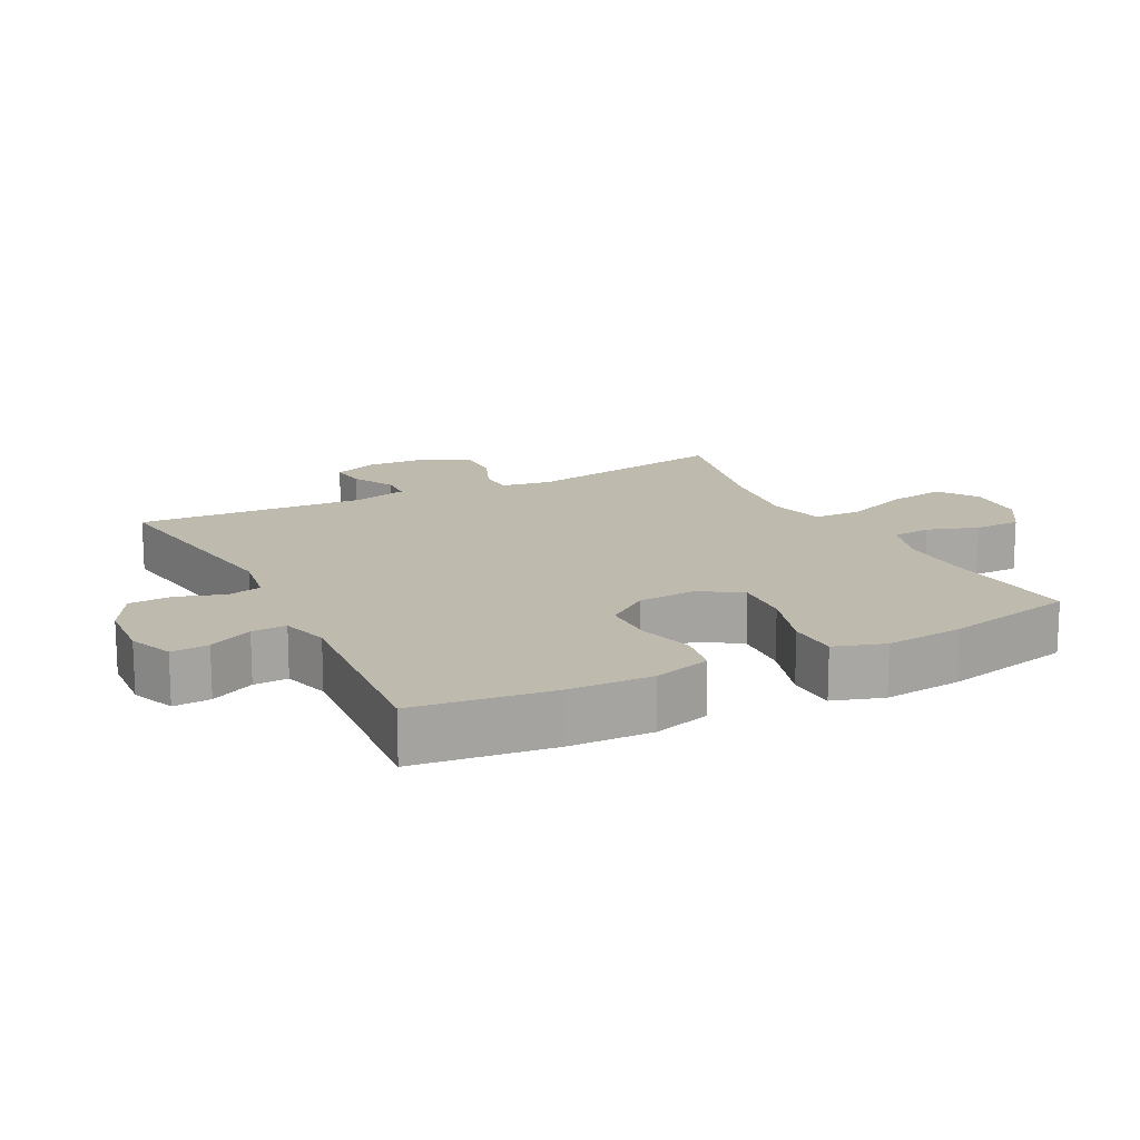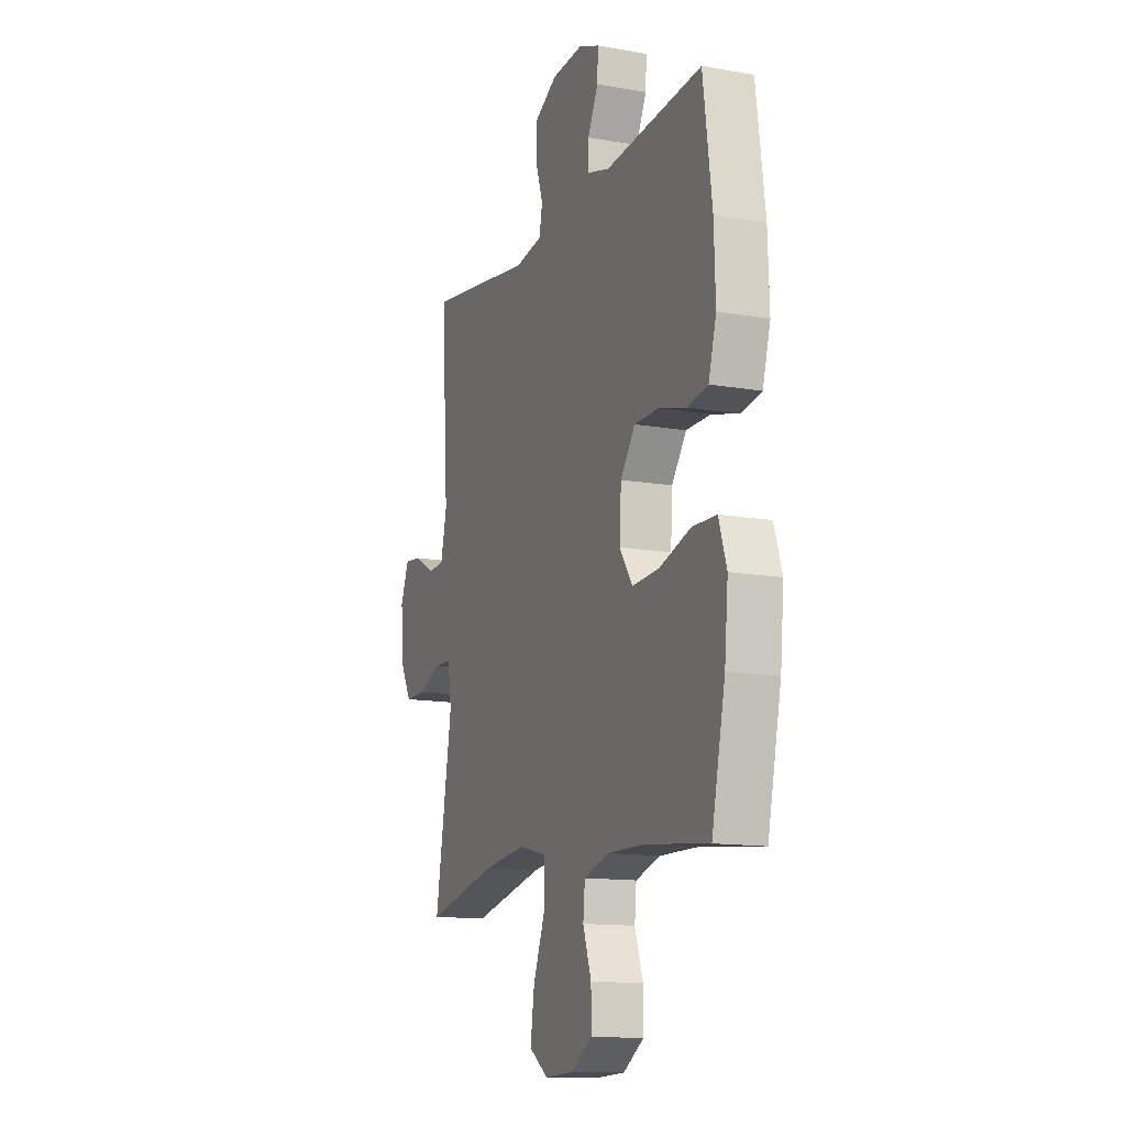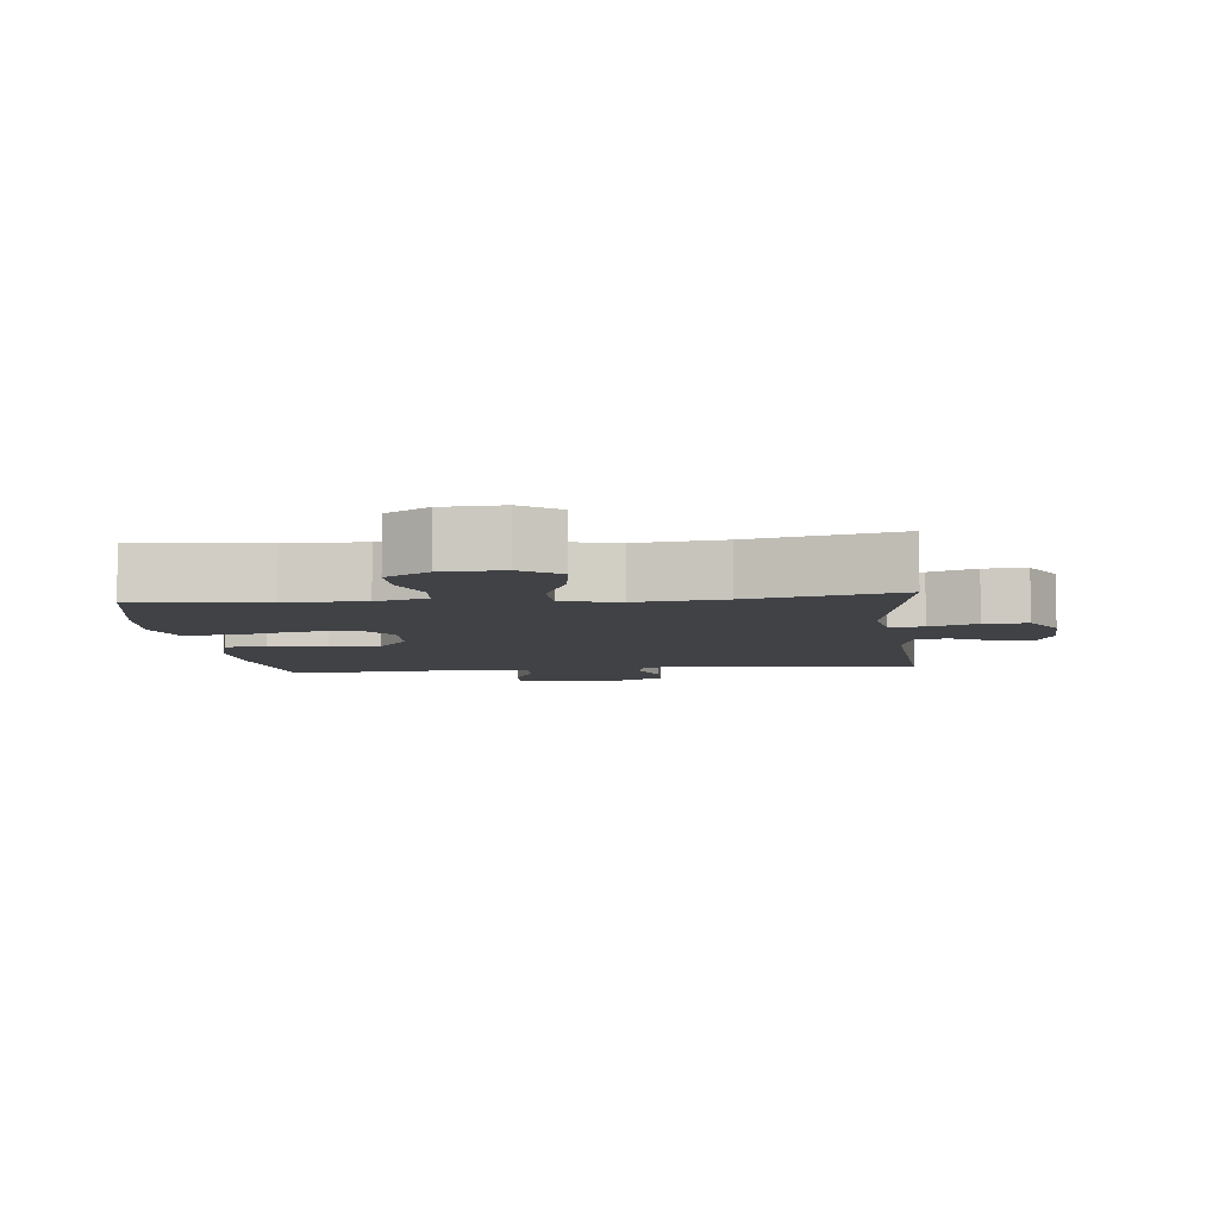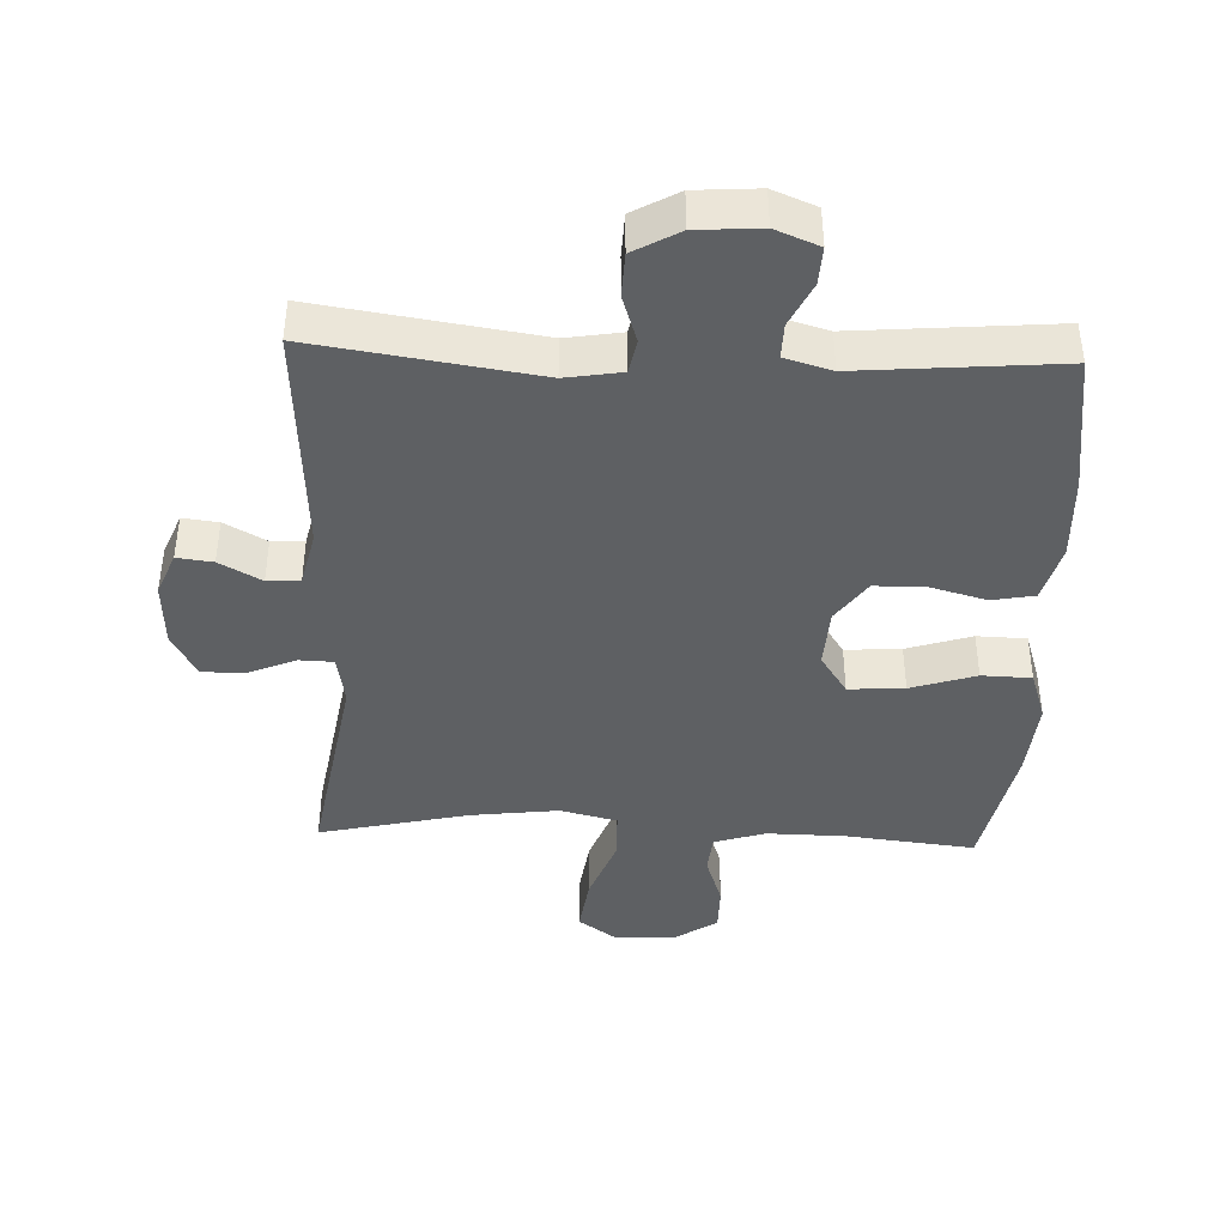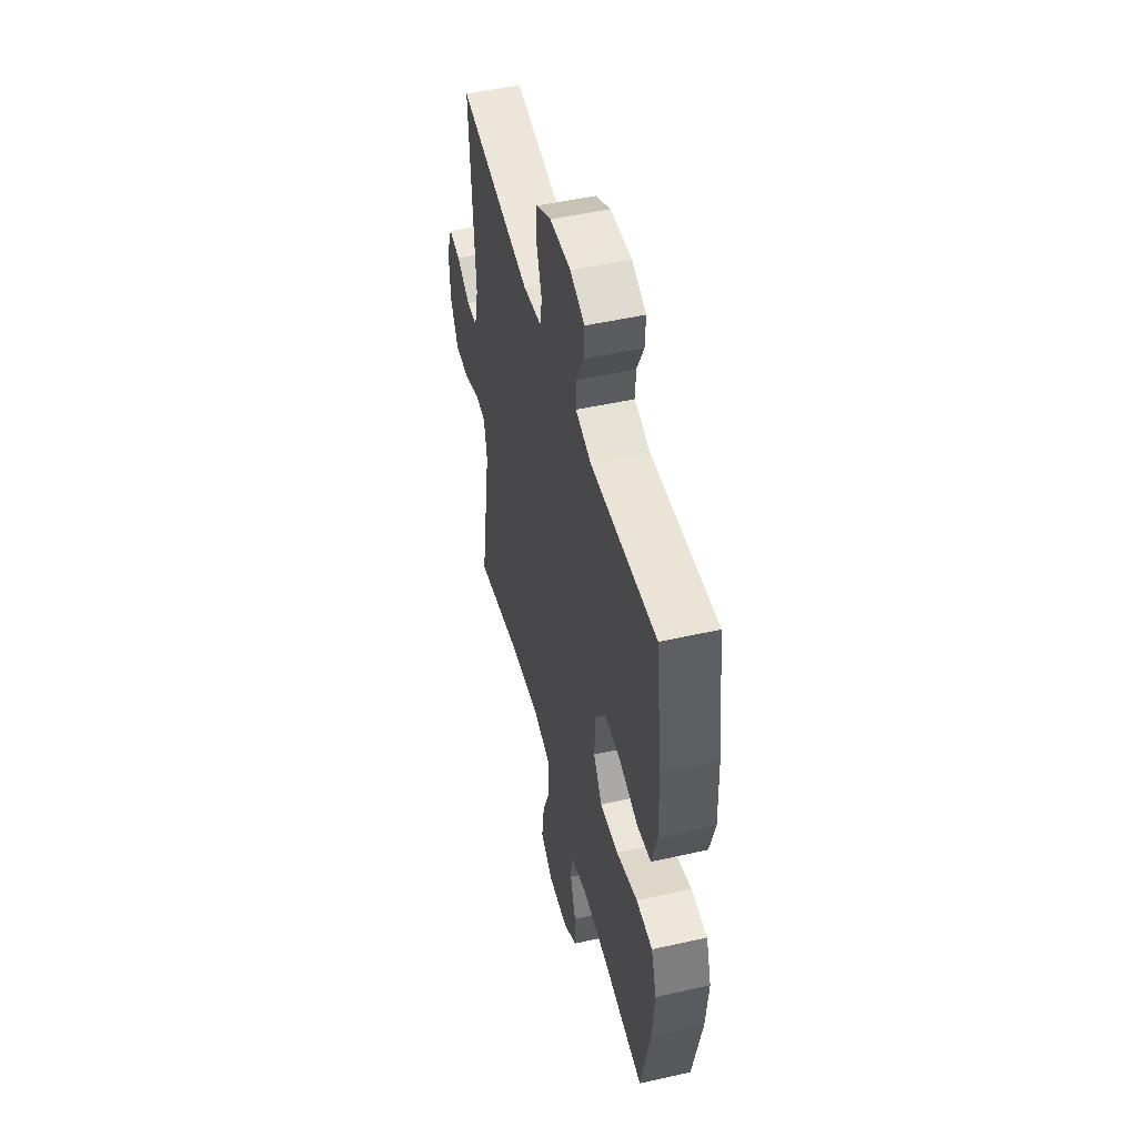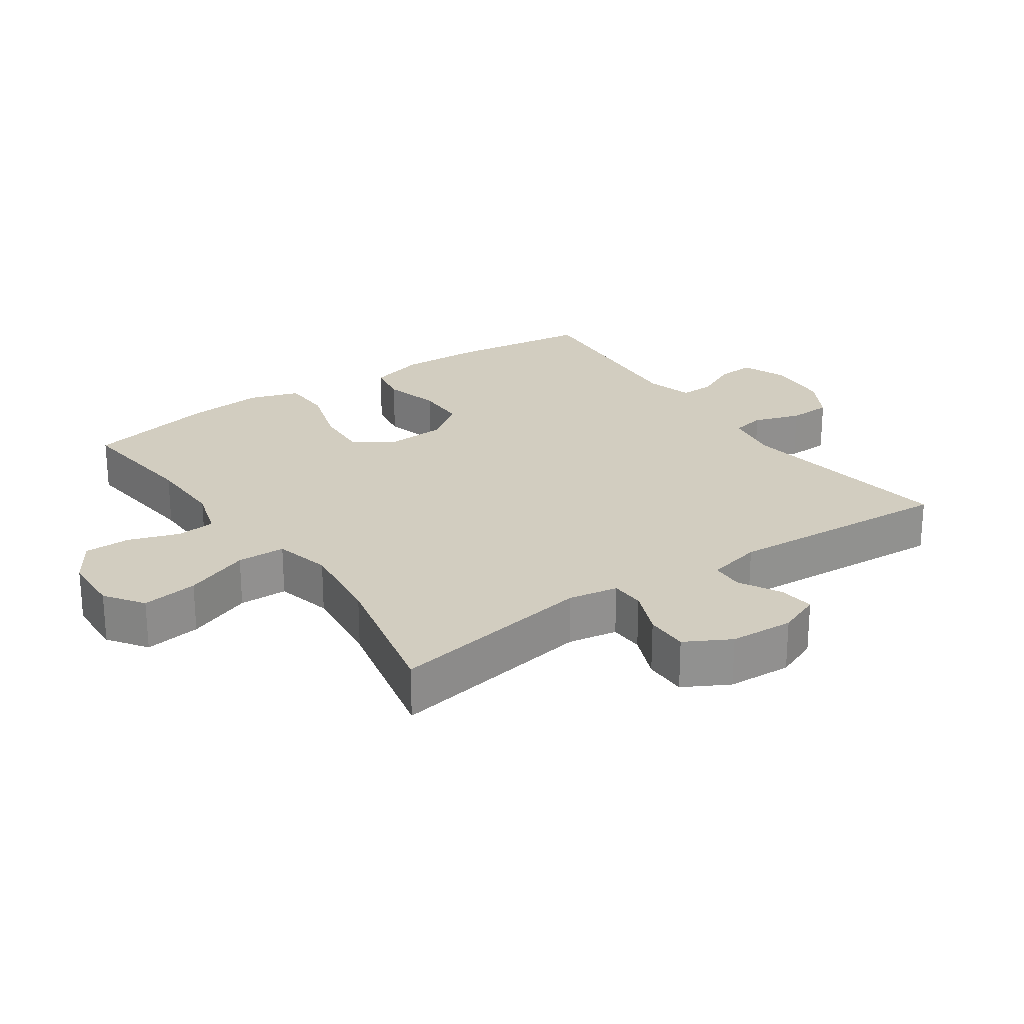
<metadata>
{"format":"obj","ext":"obj","renderer":"f3d","projection":"perspective","resolution":1024,"background":"white","views":[{"elev":15.8,"azim":62.8,"up":"+Y"},{"elev":-13.2,"azim":68.1,"up":"+Z"},{"elev":-6.5,"azim":-173.8,"up":"+Y"},{"elev":-42.2,"azim":-2.2,"up":"+Y"},{"elev":49.4,"azim":76.0,"up":"+Z"},{"elev":24.4,"azim":-124.7,"up":"+Y"}]}
</metadata>
<code>
o path9714
v -0.258 0.0375 -0.4457
v -0.1214 0.0375 -0.4291
v -0.03365 0.0375 -0.4505
v -0.03219 0.0375 -0.5256
v -0.07112 0.0375 -0.6264
v -0.08366 0.0375 -0.7134
v -0.02409 0.0375 -0.7552
v 0.06889 0.0375 -0.7511
v 0.1355 0.0375 -0.7082
v 0.1358 0.0375 -0.6367
v 0.1091 0.0375 -0.5584
v 0.1148 0.0375 -0.4981
v 0.1939 0.0375 -0.4736
v 0.3141 0.0375 -0.4753
v 0.5146 0.0375 -0.4972
v 0.5579 0.0375 -0.2956
v 0.5693 0.0375 -0.1753
v 0.5439 0.0375 -0.09767
v 0.4672 0.0375 -0.09543
v 0.3667 0.0375 -0.127
v 0.2804 0.0375 -0.1324
v 0.2391 0.0375 -0.0708
v 0.2446 0.0375 0.02063
v 0.2915 0.0375 0.08534
v 0.3704 0.0375 0.08606
v 0.4569 0.0375 0.06271
v 0.5228 0.0375 0.07448
v 0.5477 0.0375 0.1619
v 0.5431 0.0375 0.2911
v 0.5146 0.0375 0.5047
v 0.2048 0.0375 0.4792
v 0.1322 0.0375 0.4998
v 0.1339 0.0375 0.5532
v 0.167 0.0375 0.6211
v 0.1703 0.0375 0.6788
v 0.1025 0.0375 0.706
v 0.003212 0.0375 0.6993
v -0.06772 0.0375 0.6599
v -0.07067 0.0375 0.593
v -0.04668 0.0375 0.5204
v -0.05698 0.0375 0.4679
v -0.1437 0.0375 0.4539
v -0.4871 0.0375 0.5047
v -0.4647 0.0375 0.1509
v -0.4848 0.0375 0.0656
v -0.5354 0.0375 0.06332
v -0.5999 0.0375 0.09848
v -0.6553 0.0375 0.1051
v -0.6825 0.0375 0.03869
v -0.6772 0.0375 -0.06036
v -0.639 0.0375 -0.1302
v -0.5722 0.0375 -0.1295
v -0.4989 0.0375 -0.09926
v -0.4461 0.0375 -0.1011
v -0.4327 0.0375 -0.1778
v -0.4871 0.0375 -0.4972
v -0.258 -0.0375 -0.4457
v -0.1214 -0.0375 -0.4291
v -0.03365 -0.0375 -0.4505
v -0.03219 -0.0375 -0.5256
v -0.07112 -0.0375 -0.6264
v -0.08366 -0.0375 -0.7134
v -0.02409 -0.0375 -0.7552
v 0.06889 -0.0375 -0.7511
v 0.1355 -0.0375 -0.7082
v 0.1358 -0.0375 -0.6367
v 0.1091 -0.0375 -0.5584
v 0.1148 -0.0375 -0.4981
v 0.1939 -0.0375 -0.4736
v 0.3141 -0.0375 -0.4753
v 0.5146 -0.0375 -0.4972
v 0.5579 -0.0375 -0.2956
v 0.5693 -0.0375 -0.1753
v 0.5439 -0.0375 -0.09767
v 0.4672 -0.0375 -0.09543
v 0.3667 -0.0375 -0.127
v 0.2804 -0.0375 -0.1324
v 0.2391 -0.0375 -0.0708
v 0.2446 -0.0375 0.02063
v 0.2915 -0.0375 0.08534
v 0.3704 -0.0375 0.08606
v 0.4569 -0.0375 0.06271
v 0.5228 -0.0375 0.07448
v 0.5477 -0.0375 0.1619
v 0.5431 -0.0375 0.2911
v 0.5146 -0.0375 0.5047
v 0.2048 -0.0375 0.4792
v 0.1322 -0.0375 0.4998
v 0.1339 -0.0375 0.5532
v 0.167 -0.0375 0.6211
v 0.1703 -0.0375 0.6788
v 0.1025 -0.0375 0.706
v 0.003212 -0.0375 0.6993
v -0.06772 -0.0375 0.6599
v -0.07067 -0.0375 0.593
v -0.04668 -0.0375 0.5204
v -0.05698 -0.0375 0.4679
v -0.1437 -0.0375 0.4539
v -0.4871 -0.0375 0.5047
v -0.4647 -0.0375 0.1509
v -0.4848 -0.0375 0.0656
v -0.5354 -0.0375 0.06332
v -0.5999 -0.0375 0.09848
v -0.6553 -0.0375 0.1051
v -0.6825 -0.0375 0.03869
v -0.6772 -0.0375 -0.06036
v -0.639 -0.0375 -0.1302
v -0.5722 -0.0375 -0.1295
v -0.4989 -0.0375 -0.09926
v -0.4461 -0.0375 -0.1011
v -0.4327 -0.0375 -0.1778
v -0.4871 -0.0375 -0.4972
v 0.5579 0.0375 -0.2956
v 0.5693 0.0375 -0.1753
v 0.5439 0.0375 -0.09767
v 0.5439 0.0375 -0.09767
v 0.5228 0.0375 0.07448
v 0.5228 0.0375 0.07448
v 0.5477 0.0375 0.1619
v 0.5431 0.0375 0.2911
v 0.4672 0.0375 -0.09543
v 0.5146 0.0375 -0.4972
v 0.5146 0.0375 -0.4972
v 0.4569 0.0375 0.06271
v 0.5146 0.0375 0.5047
v 0.5146 0.0375 0.5047
v 0.3667 0.0375 -0.127
v 0.3704 0.0375 0.08606
v 0.3141 0.0375 -0.4753
v 0.2915 0.0375 0.08534
v 0.2804 0.0375 -0.1324
v 0.2048 0.0375 0.4792
v 0.1939 0.0375 -0.4736
v 0.2446 0.0375 0.02063
v 0.2391 0.0375 -0.0708
v 0.1322 0.0375 0.4998
v 0.1322 0.0375 0.4998
v 0.1148 0.0375 -0.4981
v 0.1148 0.0375 -0.4981
v 0.167 0.0375 0.6211
v 0.1703 0.0375 0.6788
v 0.1703 0.0375 0.6788
v 0.1025 0.0375 0.706
v 0.1339 0.0375 0.5532
v 0.1355 0.0375 -0.7082
v 0.1358 0.0375 -0.6367
v 0.1091 0.0375 -0.5584
v 0.06889 0.0375 -0.7511
v 0.003212 0.0375 0.6993
v -0.02409 0.0375 -0.7552
v -0.06772 0.0375 0.6599
v -0.08366 0.0375 -0.7134
v -0.08366 0.0375 -0.7134
v -0.07112 0.0375 -0.6264
v -0.03219 0.0375 -0.5256
v -0.03365 0.0375 -0.4505
v -0.03365 0.0375 -0.4505
v -0.1214 0.0375 -0.4291
v -0.04668 0.0375 0.5204
v -0.05698 0.0375 0.4679
v -0.05698 0.0375 0.4679
v -0.07067 0.0375 0.593
v -0.1437 0.0375 0.4539
v -0.258 0.0375 -0.4457
v -0.4461 0.0375 -0.1011
v -0.4461 0.0375 -0.1011
v -0.4327 0.0375 -0.1778
v -0.4989 0.0375 -0.09926
v -0.4871 0.0375 -0.4972
v -0.4871 0.0375 -0.4972
v -0.4871 0.0375 0.5047
v -0.4871 0.0375 0.5047
v -0.4647 0.0375 0.1509
v -0.4848 0.0375 0.0656
v -0.4848 0.0375 0.0656
v -0.5354 0.0375 0.06332
v -0.5722 0.0375 -0.1295
v -0.5999 0.0375 0.09848
v -0.639 0.0375 -0.1302
v -0.639 0.0375 -0.1302
v -0.6553 0.0375 0.1051
v -0.6553 0.0375 0.1051
v -0.6772 0.0375 -0.06036
v -0.6825 0.0375 0.03869
v 0.5579 -0.0375 -0.2956
v 0.5693 -0.0375 -0.1753
v 0.5439 -0.0375 -0.09767
v 0.5439 -0.0375 -0.09767
v 0.5228 -0.0375 0.07448
v 0.5228 -0.0375 0.07448
v 0.5477 -0.0375 0.1619
v 0.5431 -0.0375 0.2911
v 0.4672 -0.0375 -0.09543
v 0.5146 -0.0375 -0.4972
v 0.5146 -0.0375 -0.4972
v 0.4569 -0.0375 0.06271
v 0.5146 -0.0375 0.5047
v 0.5146 -0.0375 0.5047
v 0.3667 -0.0375 -0.127
v 0.3704 -0.0375 0.08606
v 0.3141 -0.0375 -0.4753
v 0.2915 -0.0375 0.08534
v 0.2804 -0.0375 -0.1324
v 0.2048 -0.0375 0.4792
v 0.1939 -0.0375 -0.4736
v 0.2446 -0.0375 0.02063
v 0.2391 -0.0375 -0.0708
v 0.1322 -0.0375 0.4998
v 0.1322 -0.0375 0.4998
v 0.1148 -0.0375 -0.4981
v 0.1148 -0.0375 -0.4981
v 0.167 -0.0375 0.6211
v 0.1703 -0.0375 0.6788
v 0.1703 -0.0375 0.6788
v 0.1025 -0.0375 0.706
v 0.1339 -0.0375 0.5532
v 0.1355 -0.0375 -0.7082
v 0.1358 -0.0375 -0.6367
v 0.1091 -0.0375 -0.5584
v 0.06889 -0.0375 -0.7511
v 0.003212 -0.0375 0.6993
v -0.02409 -0.0375 -0.7552
v -0.06772 -0.0375 0.6599
v -0.08366 -0.0375 -0.7134
v -0.08366 -0.0375 -0.7134
v -0.07112 -0.0375 -0.6264
v -0.03219 -0.0375 -0.5256
v -0.03365 -0.0375 -0.4505
v -0.03365 -0.0375 -0.4505
v -0.1214 -0.0375 -0.4291
v -0.04668 -0.0375 0.5204
v -0.05698 -0.0375 0.4679
v -0.05698 -0.0375 0.4679
v -0.07067 -0.0375 0.593
v -0.1437 -0.0375 0.4539
v -0.258 -0.0375 -0.4457
v -0.4461 -0.0375 -0.1011
v -0.4461 -0.0375 -0.1011
v -0.4327 -0.0375 -0.1778
v -0.4989 -0.0375 -0.09926
v -0.4871 -0.0375 -0.4972
v -0.4871 -0.0375 -0.4972
v -0.4871 -0.0375 0.5047
v -0.4871 -0.0375 0.5047
v -0.4647 -0.0375 0.1509
v -0.4848 -0.0375 0.0656
v -0.4848 -0.0375 0.0656
v -0.5354 -0.0375 0.06332
v -0.5722 -0.0375 -0.1295
v -0.5999 -0.0375 0.09848
v -0.639 -0.0375 -0.1302
v -0.639 -0.0375 -0.1302
v -0.6553 -0.0375 0.1051
v -0.6553 -0.0375 0.1051
v -0.6772 -0.0375 -0.06036
v -0.6825 -0.0375 0.03869
f 236 239 241
f 222 220 226
f 226 219 227
f 186 199 185
f 215 212 213
f 231 232 208
f 230 228 207
f 249 255 251
f 221 216 215
f 224 222 226
f 199 186 193
f 200 196 191
f 192 202 200
f 210 227 219
f 232 202 208
f 240 248 249
f 191 196 189
f 228 205 203
f 253 256 250
f 237 239 207
f 231 216 234
f 216 231 208
f 217 218 220
f 228 210 205
f 185 199 201
f 201 203 205
f 219 226 218
f 250 256 248
f 185 201 194
f 227 210 228
f 204 202 192
f 245 235 243
f 230 207 239
f 193 186 187
f 208 202 204
f 236 230 239
f 203 201 199
f 204 192 197
f 234 221 223
f 206 237 207
f 249 248 255
f 255 248 256
f 207 228 203
f 245 237 206
f 216 212 215
f 246 240 237
f 235 206 232
f 192 200 191
f 246 237 245
f 218 226 220
f 248 240 246
f 234 216 221
f 232 206 202
f 245 206 235
f 16 17 73 72
f 17 116 188 73
f 118 28 84 190
f 28 29 85 84
f 18 19 75 74
f 123 16 72 195
f 26 27 83 82
f 29 126 198 85
f 19 20 76 75
f 25 26 82 81
f 14 15 71 70
f 24 25 81 80
f 20 21 77 76
f 30 31 87 86
f 13 14 70 69
f 23 24 80 79
f 21 22 78 77
f 22 23 79 78
f 31 137 209 87
f 139 13 69 211
f 34 142 214 90
f 35 36 92 91
f 33 34 90 89
f 9 10 66 65
f 10 11 67 66
f 8 9 65 64
f 32 33 89 88
f 11 12 68 67
f 36 37 93 92
f 7 8 64 63
f 37 38 94 93
f 153 7 63 225
f 5 6 62 61
f 4 5 61 60
f 157 4 60 229
f 2 3 59 58
f 40 161 233 96
f 39 40 96 95
f 38 39 95 94
f 41 42 98 97
f 1 2 58 57
f 166 55 111 238
f 53 54 110 109
f 170 1 57 242
f 172 44 100 244
f 42 43 99 98
f 44 175 247 100
f 55 56 112 111
f 45 46 102 101
f 52 53 109 108
f 46 47 103 102
f 180 52 108 252
f 47 182 254 103
f 50 51 107 106
f 49 50 106 105
f 48 49 105 104
f 164 169 167
f 150 154 148
f 154 155 147
f 114 113 127
f 143 141 140
f 159 136 160
f 158 135 156
f 177 179 183
f 149 143 144
f 152 154 150
f 127 121 114
f 128 119 124
f 120 128 130
f 138 147 155
f 160 136 130
f 168 177 176
f 119 117 124
f 156 131 133
f 181 178 184
f 165 135 167
f 159 162 144
f 144 136 159
f 145 148 146
f 156 133 138
f 113 129 127
f 129 133 131
f 147 146 154
f 178 176 184
f 113 122 129
f 155 156 138
f 132 120 130
f 173 171 163
f 158 167 135
f 121 115 114
f 136 132 130
f 164 167 158
f 131 127 129
f 132 125 120
f 162 151 149
f 134 135 165
f 177 183 176
f 183 184 176
f 135 131 156
f 173 134 165
f 144 143 140
f 174 165 168
f 163 160 134
f 120 119 128
f 174 173 165
f 146 148 154
f 176 174 168
f 162 149 144
f 160 130 134
f 173 163 134

</code>
